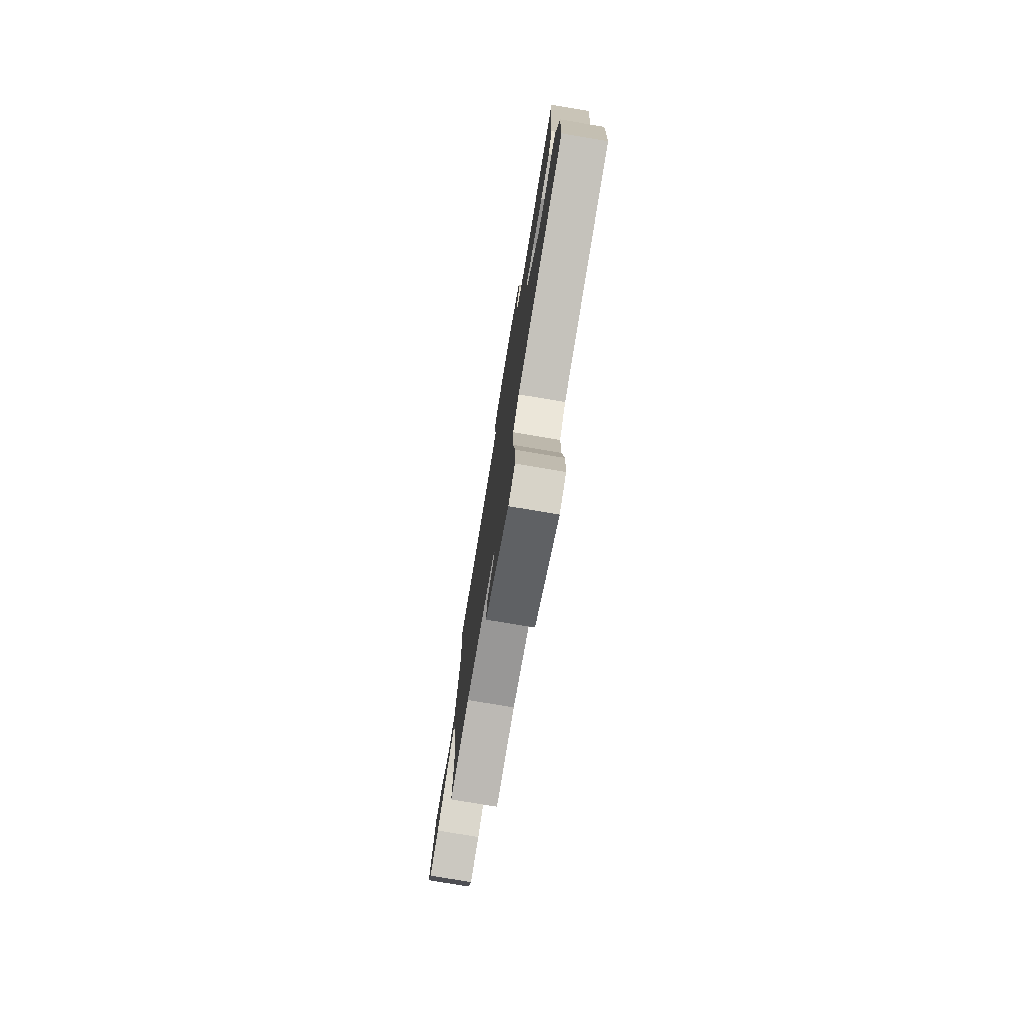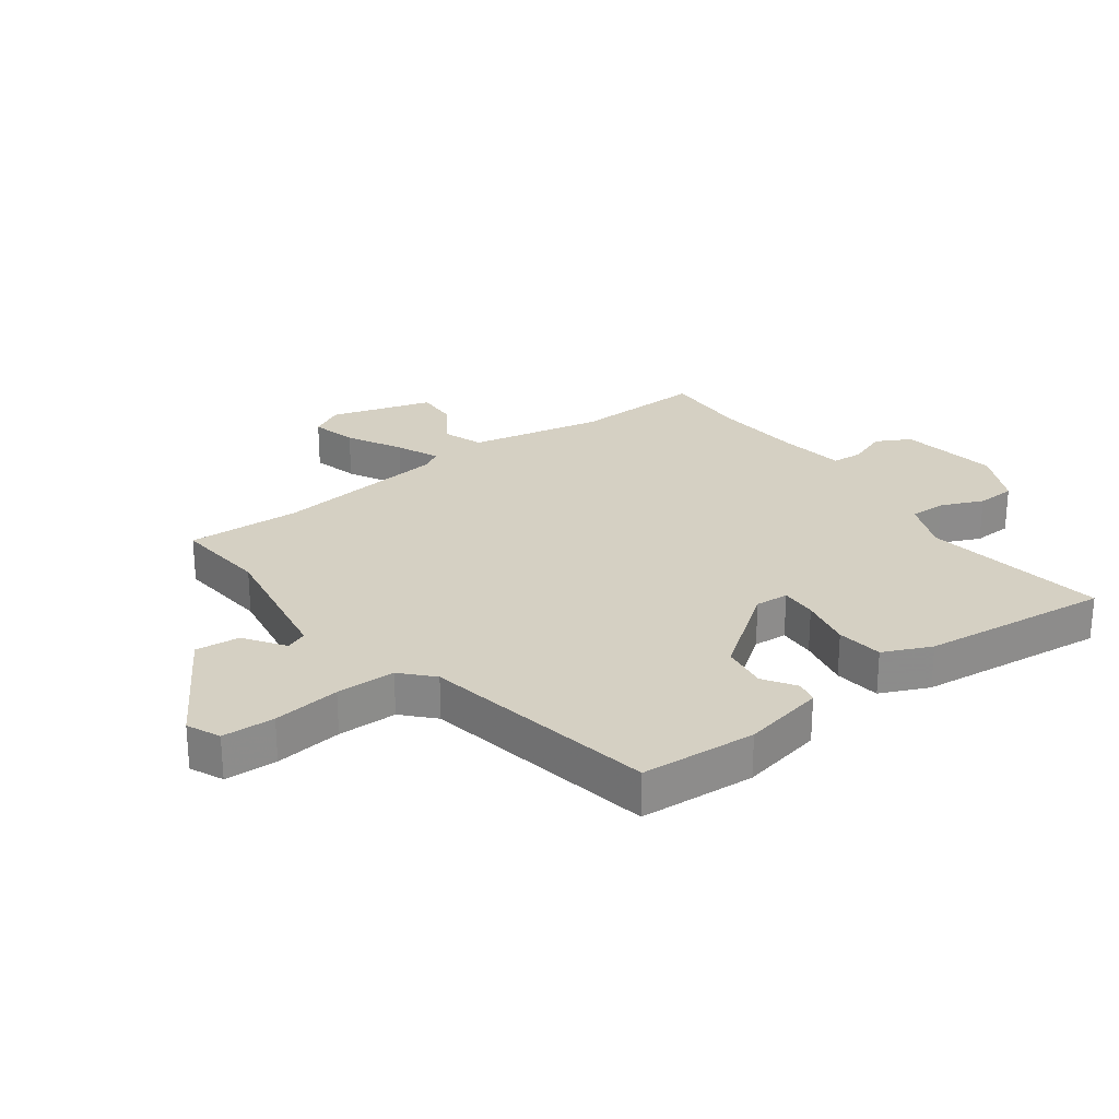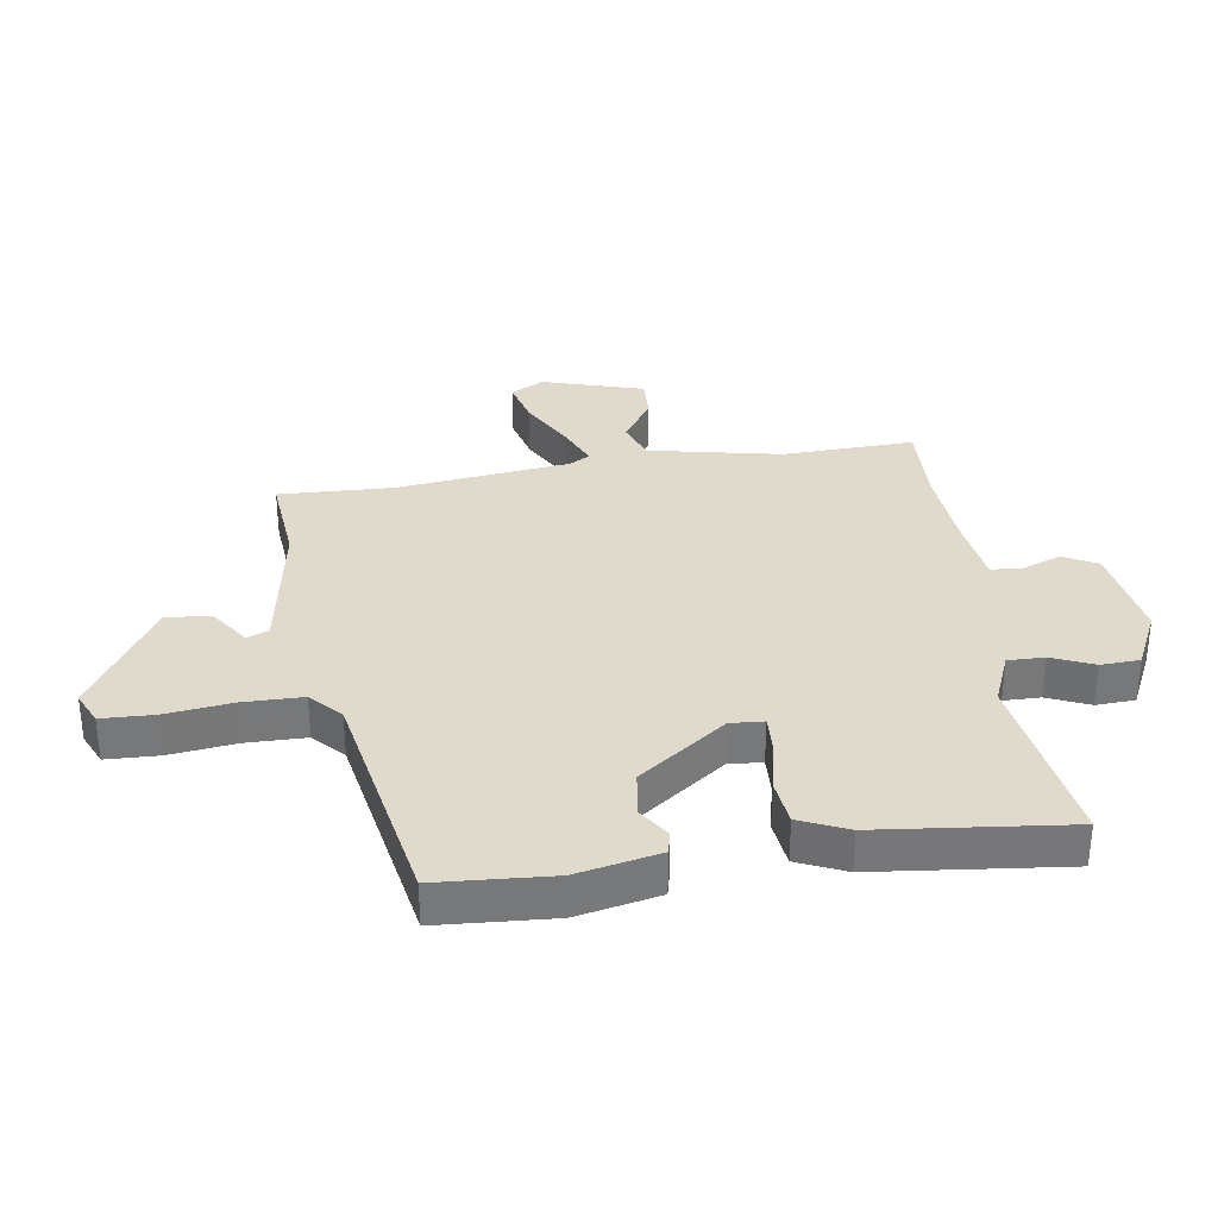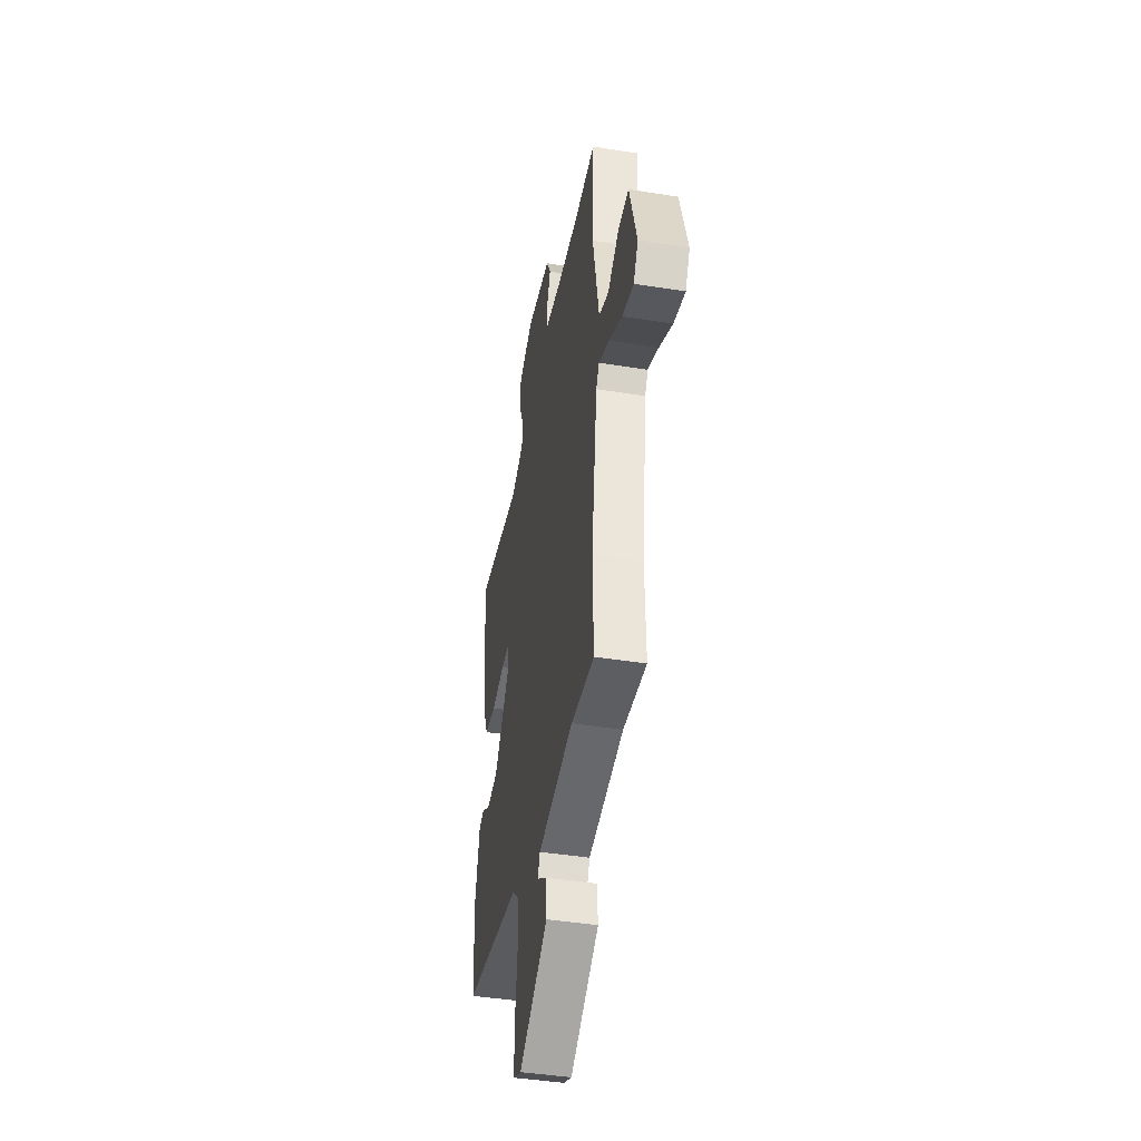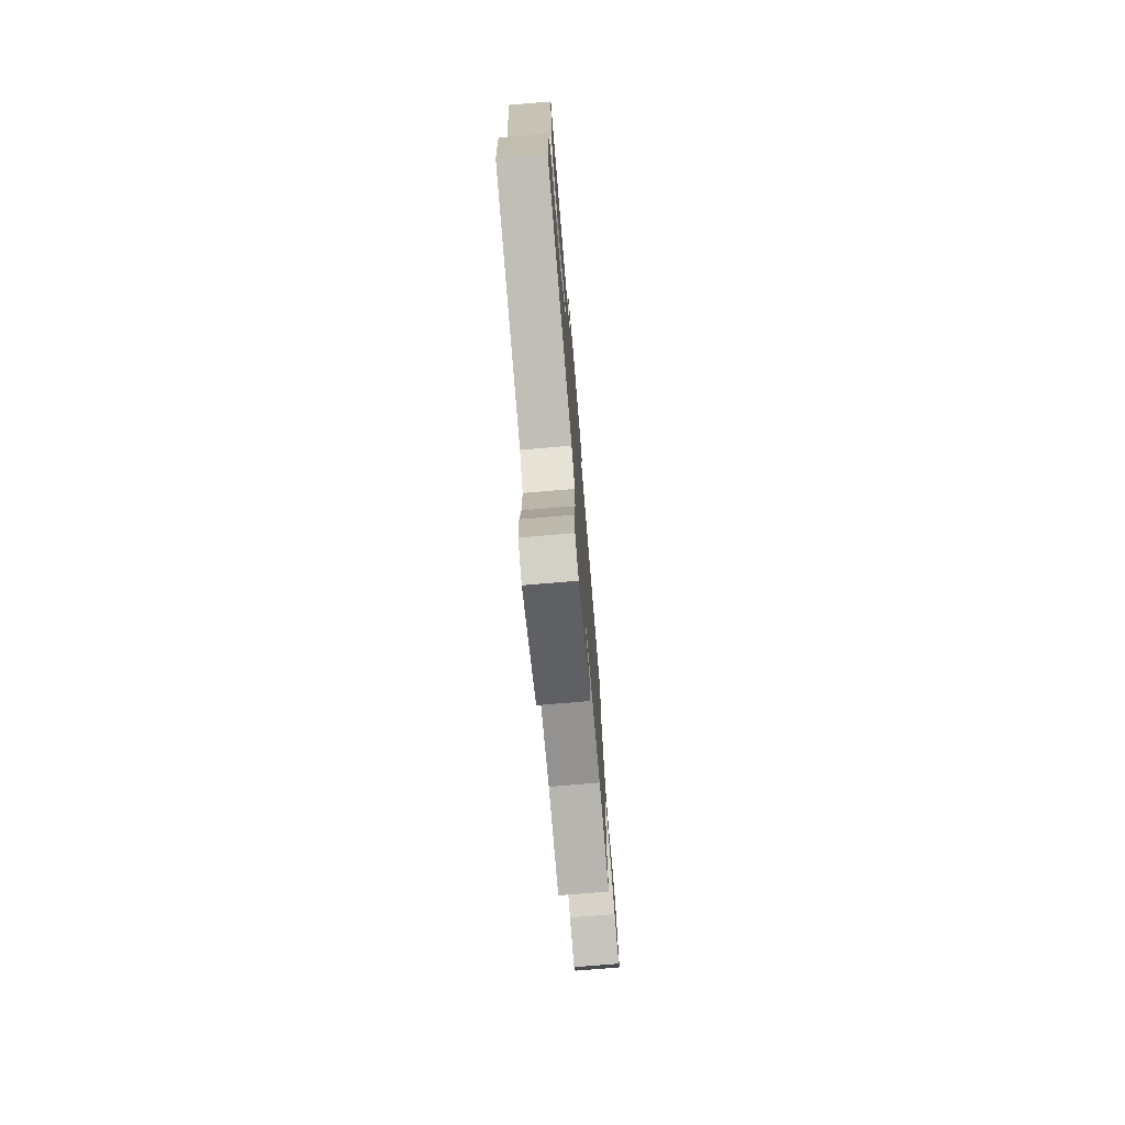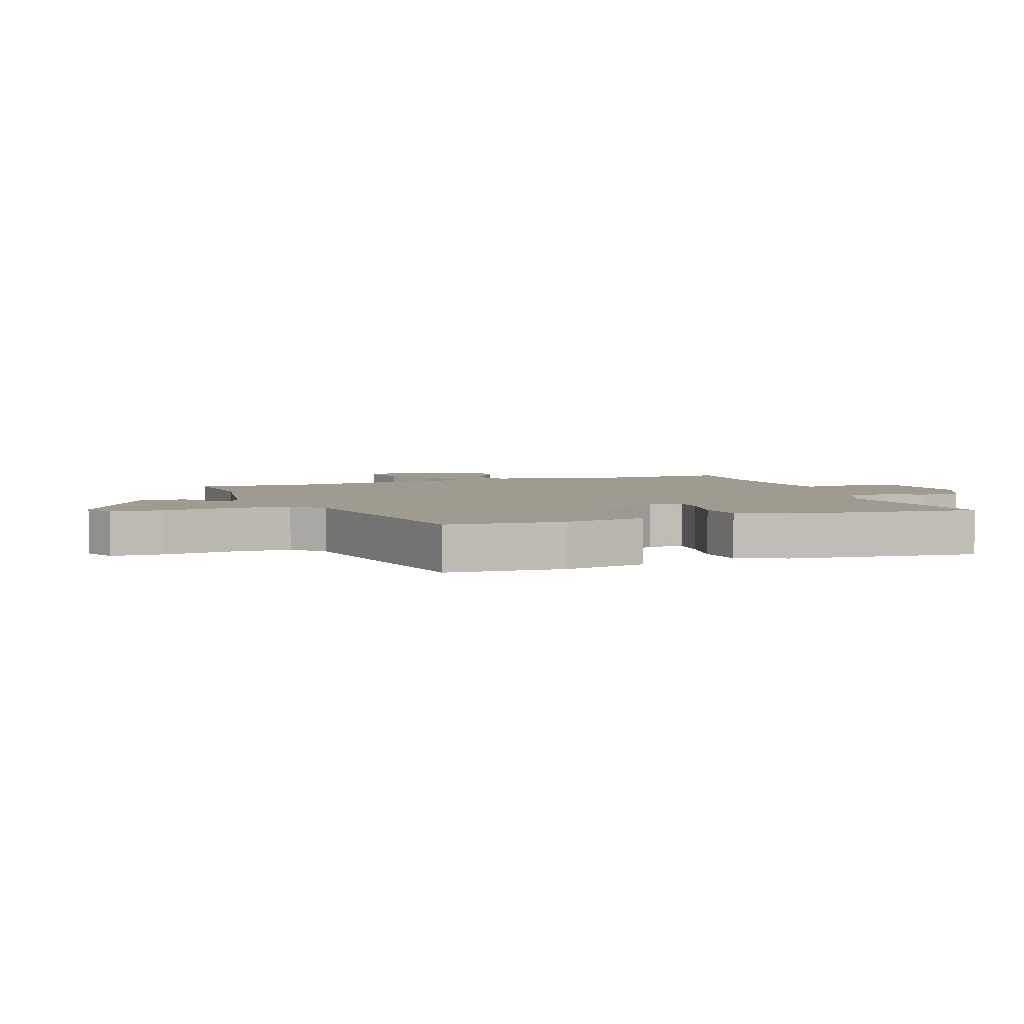
<metadata>
{"format":"obj","ext":"obj","renderer":"f3d","projection":"perspective","resolution":1024,"background":"white","views":[{"elev":-77.3,"azim":-99.5,"up":"+Z"},{"elev":26.2,"azim":-125.8,"up":"+Y"},{"elev":33.0,"azim":-97.8,"up":"+Y"},{"elev":-43.5,"azim":79.3,"up":"+Z"},{"elev":-75.2,"azim":-85.2,"up":"+Z"},{"elev":4.2,"azim":-109.1,"up":"+Y"}]}
</metadata>
<code>
v 0.496 0.07 -0.345
v 0.501 0.07 -0.532
v 0.347 0.07 -0.516
v 0.111 0.07 -0.553
v 0.096 0.07 -0.588
v 0.161 0.07 -0.634
v 0.167 0.07 -0.707
v -0.025 0.07 -0.823
v -0.079 0.07 -0.798
v -0.081 0.07 -0.712
v -0.066 0.07 -0.602
v -0.066 0.07 -0.505
v -0.115 0.07 -0.458
v -0.499 0.07 -0.383
v -0.509 0.07 -0.194
v -0.479 0.07 -0.059
v -0.442 0.07 -0.051
v -0.39 0.07 -0.086
v -0.314 0.07 -0.076
v -0.208 0.07 0.065
v -0.211 0.07 0.12
v -0.271 0.07 0.118
v -0.357 0.07 0.101
v -0.433 0.07 0.111
v -0.467 0.07 0.19
v -0.497 0.07 0.5
v -0.196 0.07 0.452
v -0.11 0.07 0.486
v -0.11 0.07 0.546
v -0.139 0.07 0.615
v -0.135 0.07 0.679
v -0.039 0.07 0.724
v 0.124 0.07 0.697
v 0.153 0.07 0.641
v 0.128 0.07 0.577
v 0.131 0.07 0.526
v 0.242 0.07 0.509
v 0.386 0.07 0.497
v 0.528 0.07 0.501
v 0.518 0.07 0.285
v 0.56 0.07 0.067
v 0.625 0.07 0.043
v 0.7 0.07 0.092
v 0.769 0.07 0.094
v 0.817 0.07 -0.073
v 0.787 0.07 -0.127
v 0.712 0.07 -0.107
v 0.624 0.07 -0.058
v 0.554 0.07 -0.027
v 0.534 0.07 -0.06
v 0.496 0 -0.345
v 0.501 0 -0.532
v 0.347 0 -0.516
v 0.111 0 -0.553
v 0.096 0 -0.588
v 0.161 0 -0.634
v 0.167 0 -0.707
v -0.025 0 -0.823
v -0.079 0 -0.798
v -0.081 0 -0.712
v -0.066 0 -0.602
v -0.066 0 -0.505
v -0.115 0 -0.458
v -0.499 0 -0.383
v -0.509 0 -0.194
v -0.479 0 -0.059
v -0.442 0 -0.051
v -0.39 0 -0.086
v -0.314 0 -0.076
v -0.208 0 0.065
v -0.211 0 0.12
v -0.271 0 0.118
v -0.357 0 0.101
v -0.433 0 0.111
v -0.467 0 0.19
v -0.497 0 0.5
v -0.196 0 0.452
v -0.11 0 0.486
v -0.11 0 0.546
v -0.139 0 0.615
v -0.135 0 0.679
v -0.039 0 0.724
v 0.124 0 0.697
v 0.153 0 0.641
v 0.128 0 0.577
v 0.131 0 0.526
v 0.242 0 0.509
v 0.386 0 0.497
v 0.528 0 0.501
v 0.518 0 0.285
v 0.56 0 0.067
v 0.625 0 0.043
v 0.7 0 0.092
v 0.769 0 0.094
v 0.817 0 -0.073
v 0.787 0 -0.127
v 0.712 0 -0.107
v 0.624 0 -0.058
v 0.554 0 -0.027
v 0.534 0 -0.06
f 46 47 48
f 45 46 48
f 44 45 48
f 43 44 48
f 42 43 48
f 41 42 48 49
f 40 41 49 50
f 38 39 40
f 40 50 1
f 38 40 1
f 37 38 1
f 33 34 35
f 32 33 35
f 31 32 35
f 30 31 35
f 29 30 35
f 28 29 35 36
f 1 2 3
f 37 1 3
f 36 37 3
f 28 36 3
f 27 28 3
f 25 26 27
f 24 25 27
f 23 24 27
f 22 23 27
f 16 17 18
f 15 16 18
f 14 15 18
f 13 14 18
f 12 13 18 19
f 9 10 11
f 8 9 11
f 7 8 11
f 6 7 11
f 5 6 11
f 4 5 11 12
f 12 19 20
f 4 12 20
f 3 4 20
f 21 22 27
f 3 20 21 27
f 98 97 96
f 98 96 95
f 98 95 94
f 98 94 93
f 98 93 92
f 99 98 92 91
f 100 99 91 90
f 90 89 88
f 51 100 90
f 51 90 88
f 51 88 87
f 85 84 83
f 85 83 82
f 85 82 81
f 85 81 80
f 85 80 79
f 86 85 79 78
f 53 52 51
f 53 51 87
f 53 87 86
f 53 86 78
f 53 78 77
f 77 76 75
f 77 75 74
f 77 74 73
f 77 73 72
f 68 67 66
f 68 66 65
f 68 65 64
f 68 64 63
f 69 68 63 62
f 61 60 59
f 61 59 58
f 61 58 57
f 61 57 56
f 61 56 55
f 62 61 55 54
f 70 69 62
f 70 62 54
f 70 54 53
f 77 72 71
f 77 71 70 53
f 1 51 52 2
f 2 52 53 3
f 3 53 54 4
f 4 54 55 5
f 5 55 56 6
f 6 56 57 7
f 7 57 58 8
f 8 58 59 9
f 9 59 60 10
f 10 60 61 11
f 11 61 62 12
f 12 62 63 13
f 13 63 64 14
f 14 64 65 15
f 15 65 66 16
f 16 66 67 17
f 17 67 68 18
f 18 68 69 19
f 19 69 70 20
f 20 70 71 21
f 21 71 72 22
f 22 72 73 23
f 23 73 74 24
f 24 74 75 25
f 25 75 76 26
f 26 76 77 27
f 27 77 78 28
f 28 78 79 29
f 29 79 80 30
f 30 80 81 31
f 31 81 82 32
f 32 82 83 33
f 33 83 84 34
f 34 84 85 35
f 35 85 86 36
f 36 86 87 37
f 37 87 88 38
f 38 88 89 39
f 39 89 90 40
f 40 90 91 41
f 41 91 92 42
f 42 92 93 43
f 43 93 94 44
f 44 94 95 45
f 45 95 96 46
f 46 96 97 47
f 47 97 98 48
f 48 98 99 49
f 49 99 100 50
f 50 100 51 1

</code>
